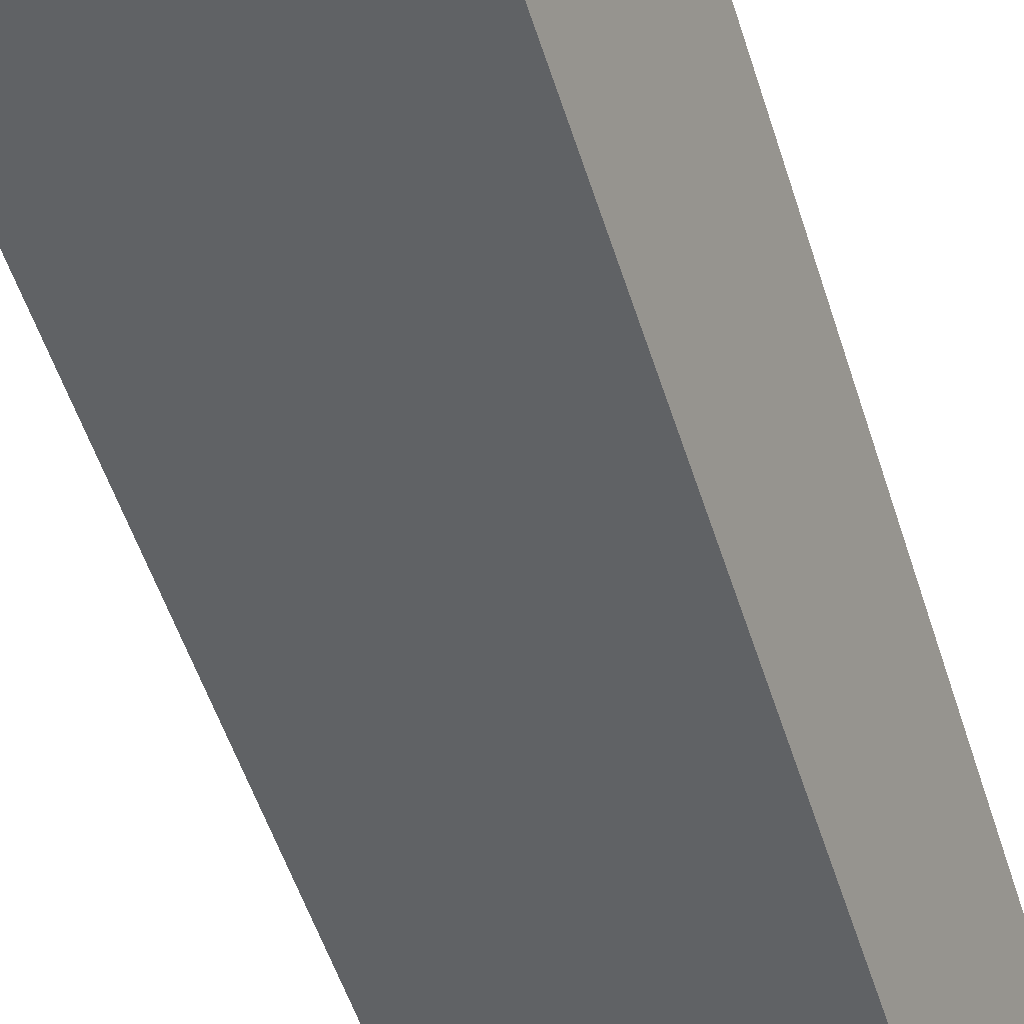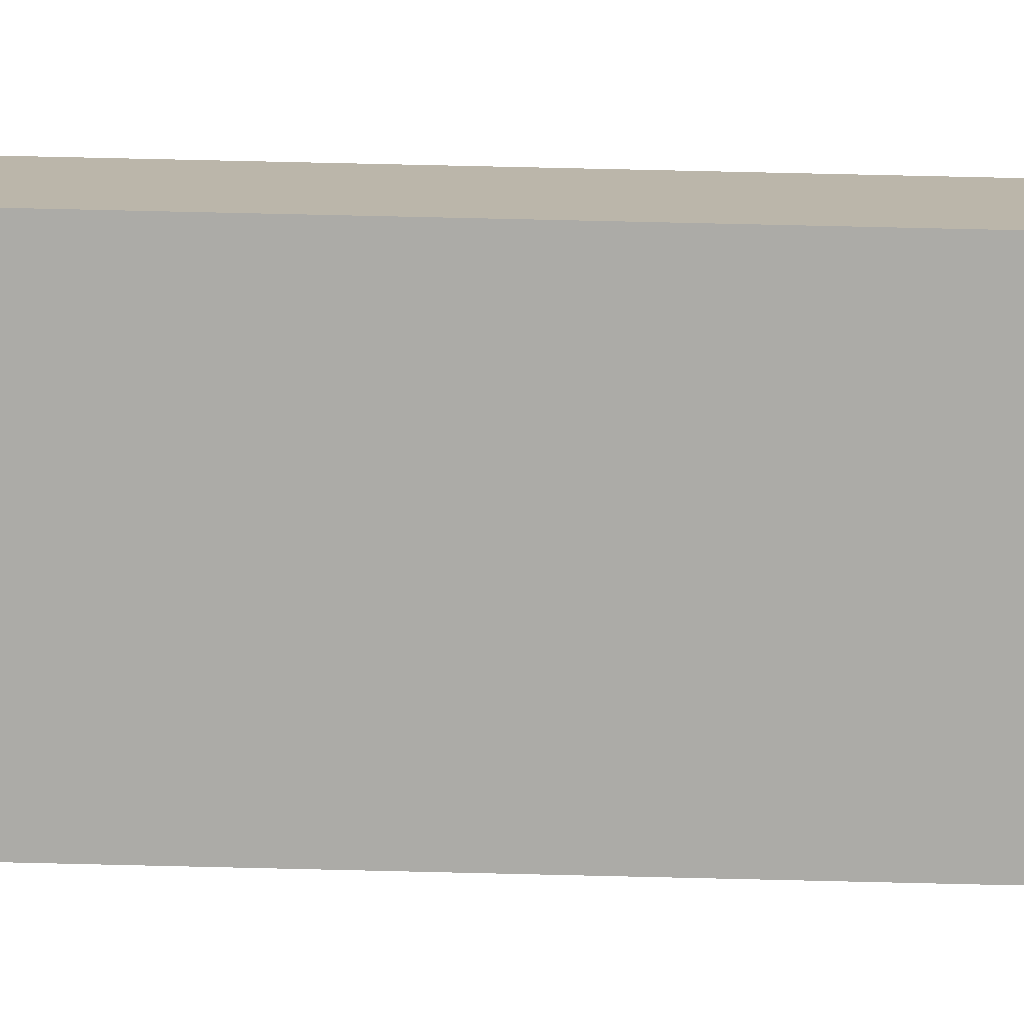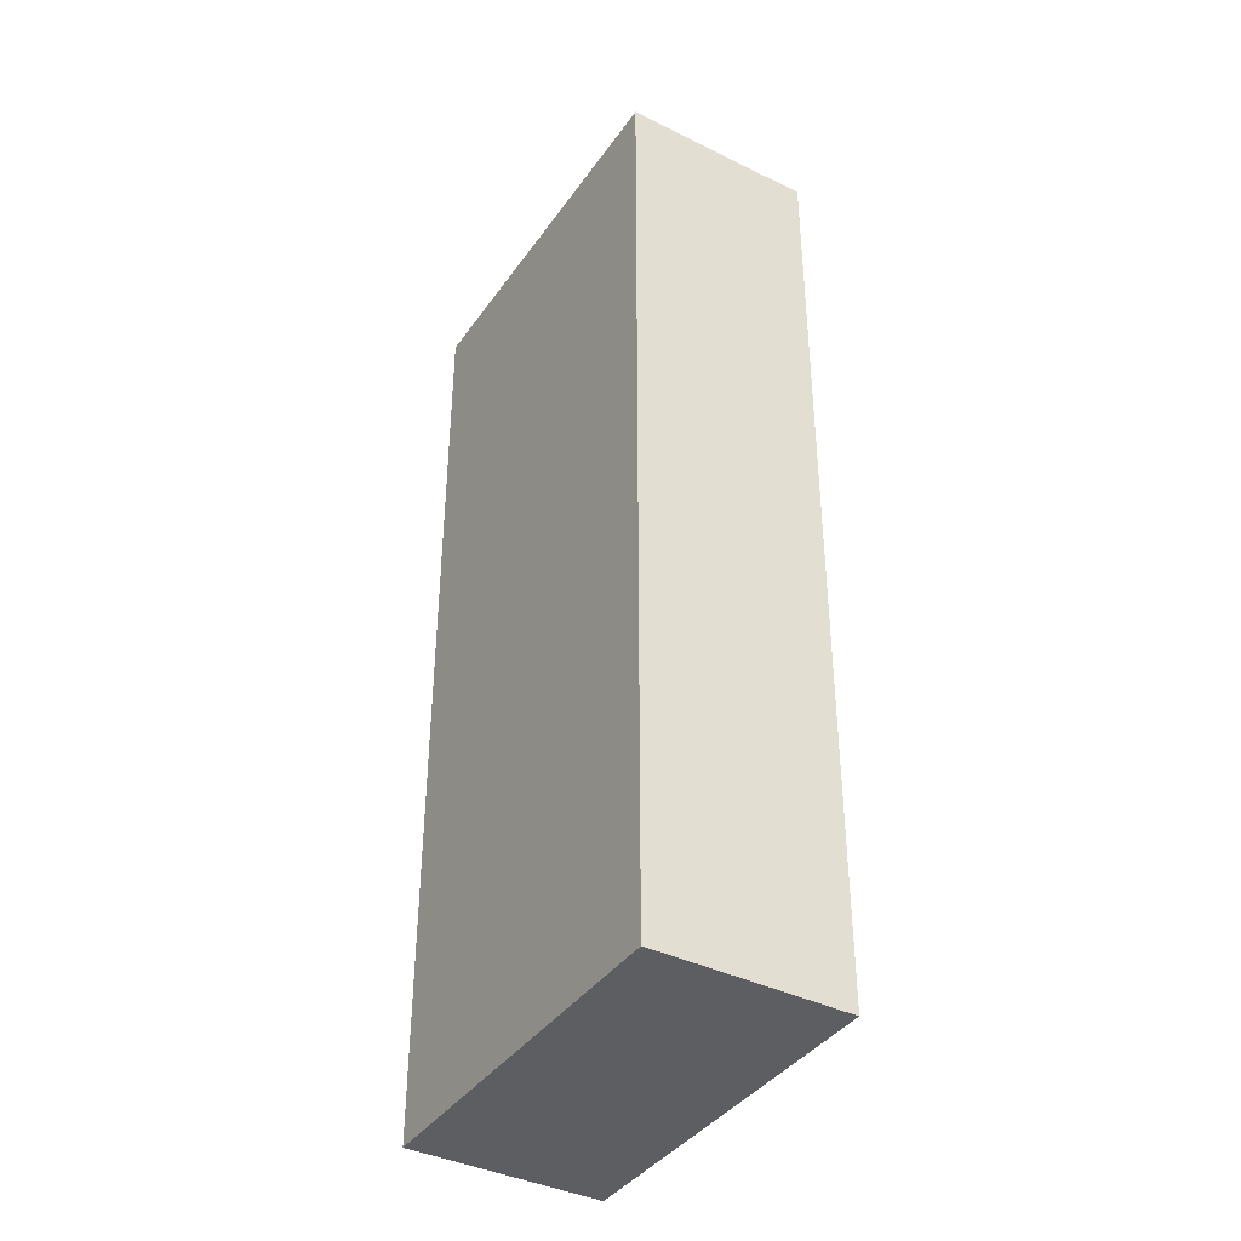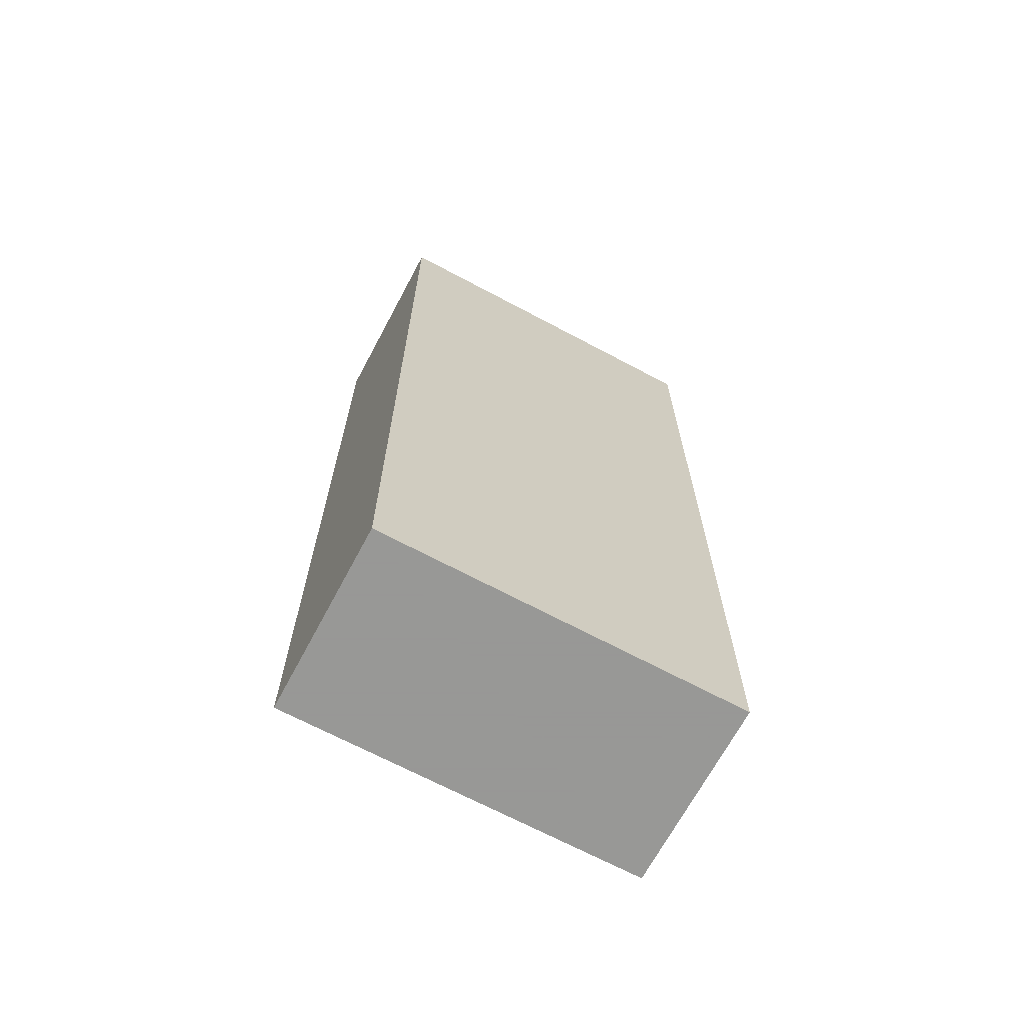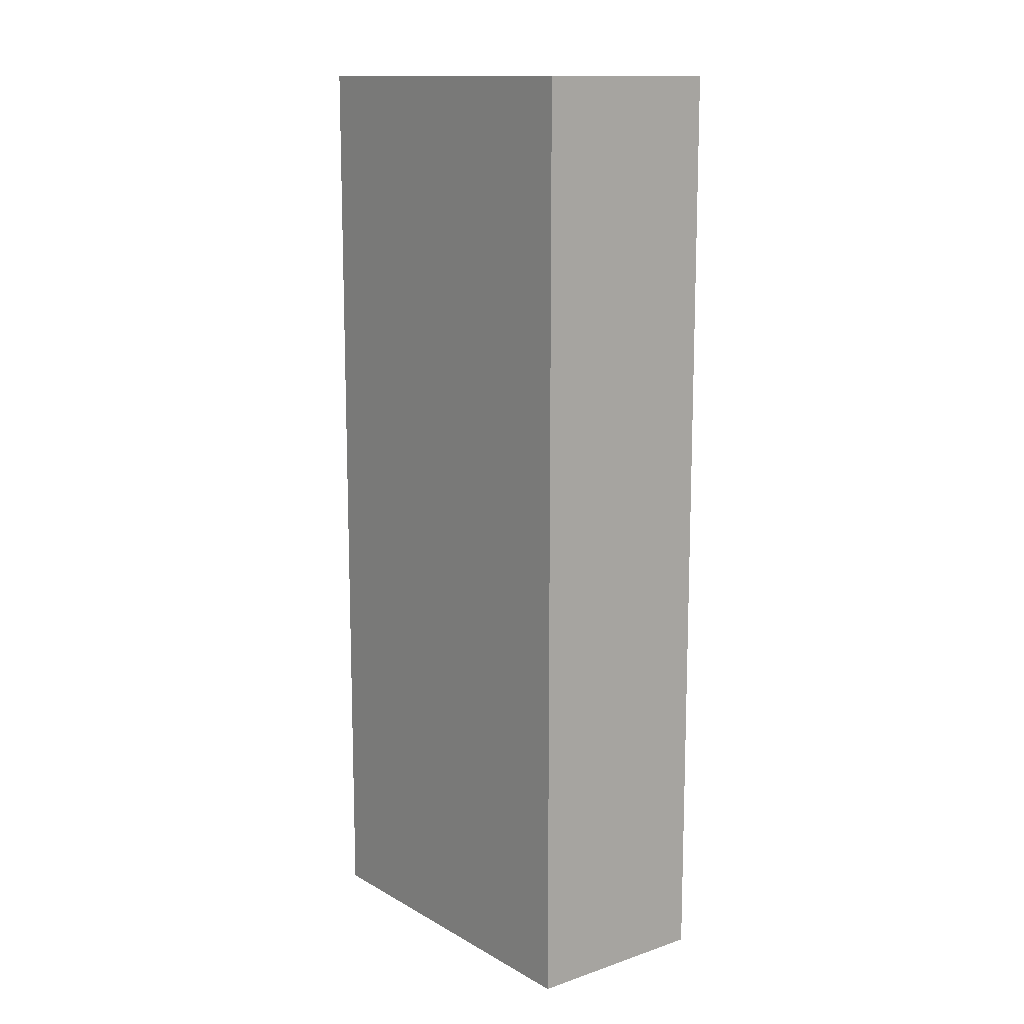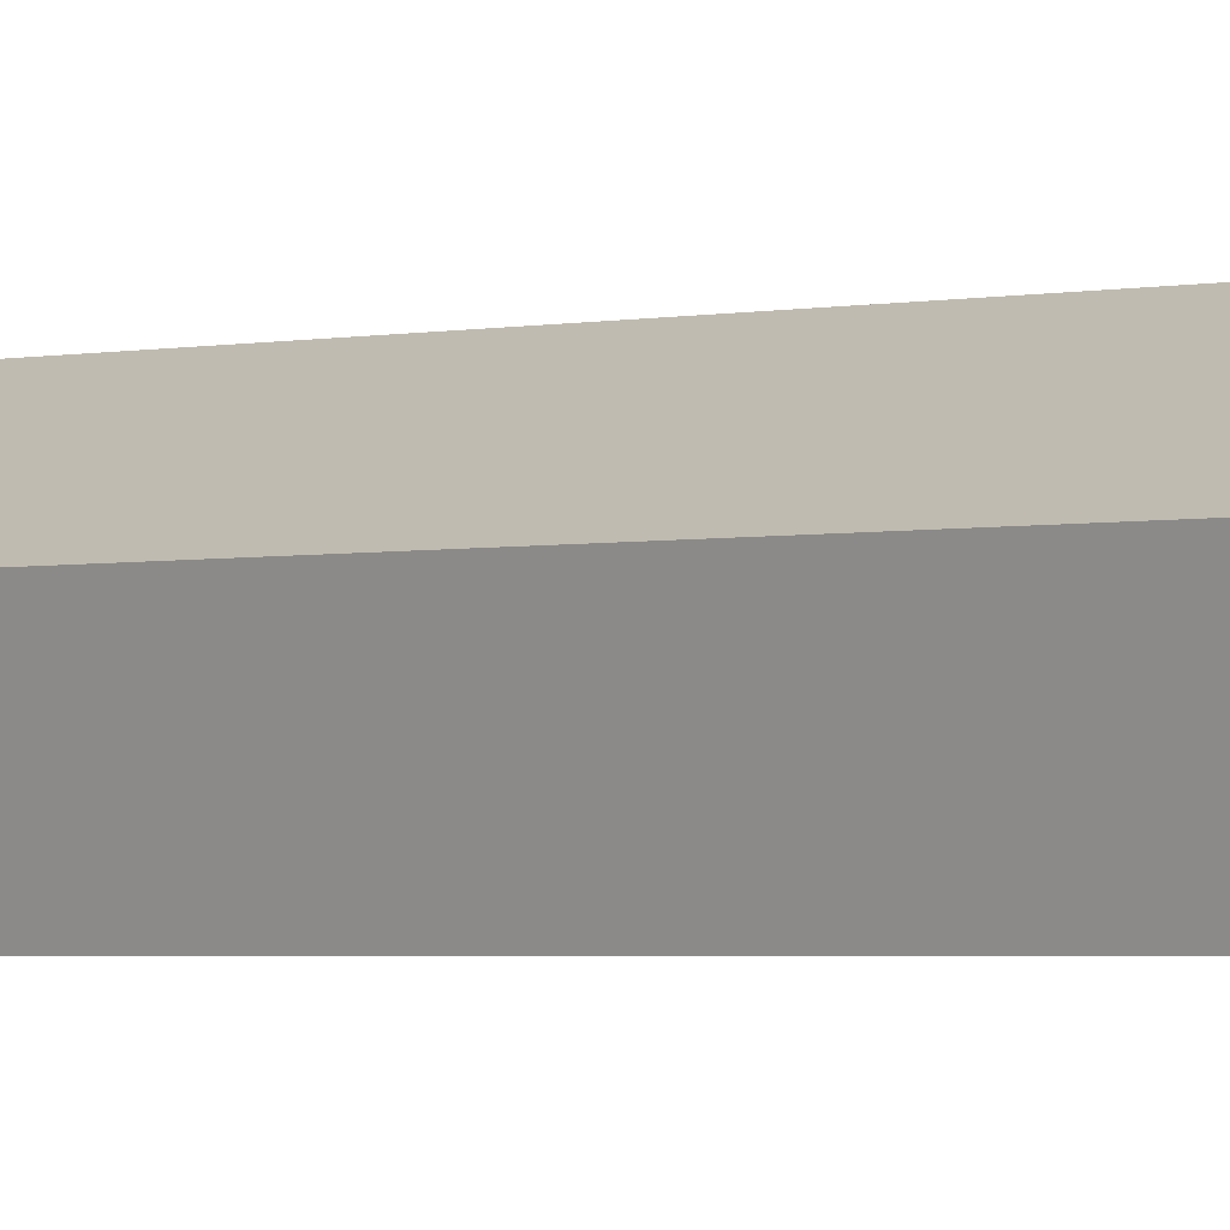
<metadata>
{"format":"obj","ext":"obj","renderer":"f3d","projection":"perspective","resolution":1024,"background":"white","views":[{"elev":-55.6,"azim":-162.1,"up":"+Z"},{"elev":79.9,"azim":-88.7,"up":"+Z"},{"elev":-39.4,"azim":34.7,"up":"+Y"},{"elev":-68.4,"azim":-51.9,"up":"+Y"},{"elev":13.0,"azim":-151.7,"up":"+Y"},{"elev":-4.5,"azim":-66.8,"up":"+Z"}]}
</metadata>
<code>
o Cube.014_Cube.059
v 4.151 9.169 -13.98
v 4.151 15.32 -13.98
v 4.658 9.169 -15.13
v 4.658 15.32 -15.13
v 6.362 9.169 -13.01
v 6.362 15.32 -13.01
v 6.869 9.169 -14.15
v 6.869 15.32 -14.15
f 2 3 1
f 4 7 3
f 8 5 7
f 6 1 5
f 7 1 3
f 4 6 8
f 2 4 3
f 4 8 7
f 8 6 5
f 6 2 1
f 7 5 1
f 4 2 6

</code>
